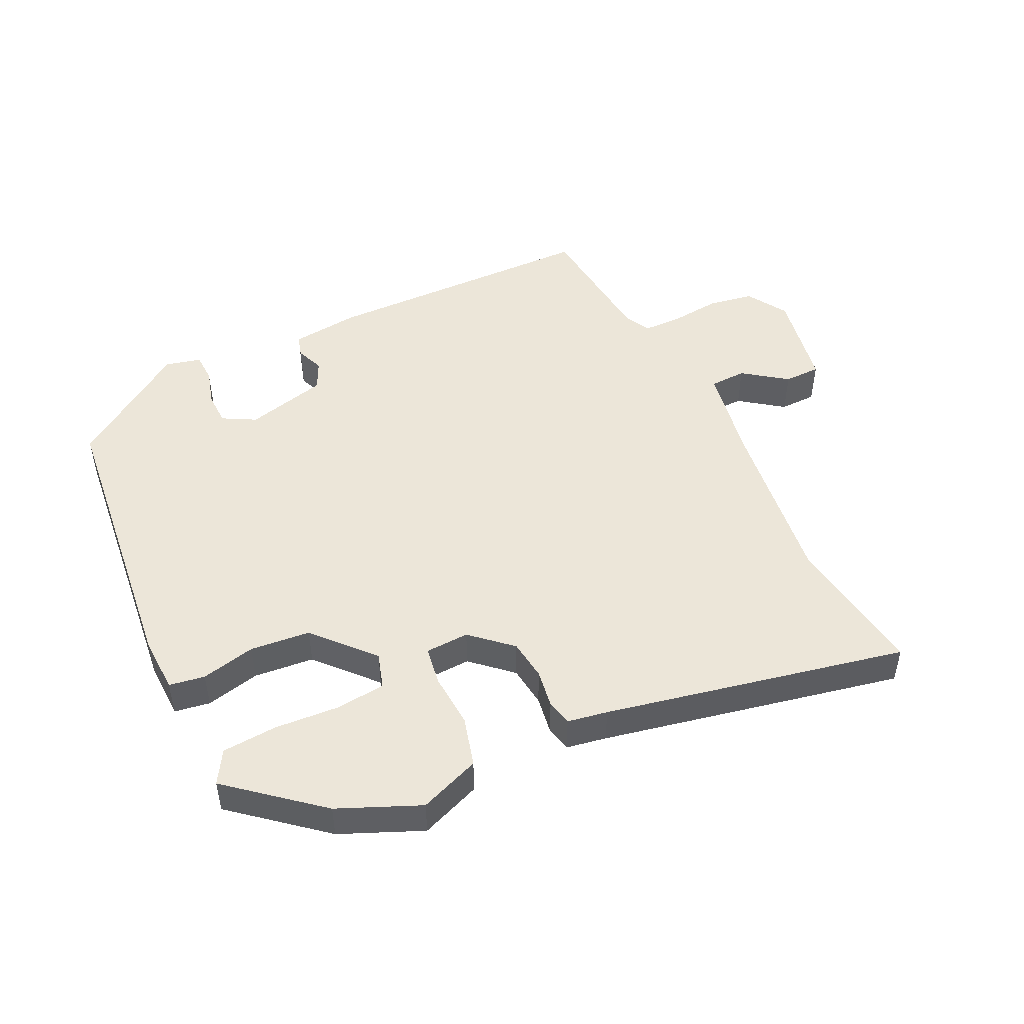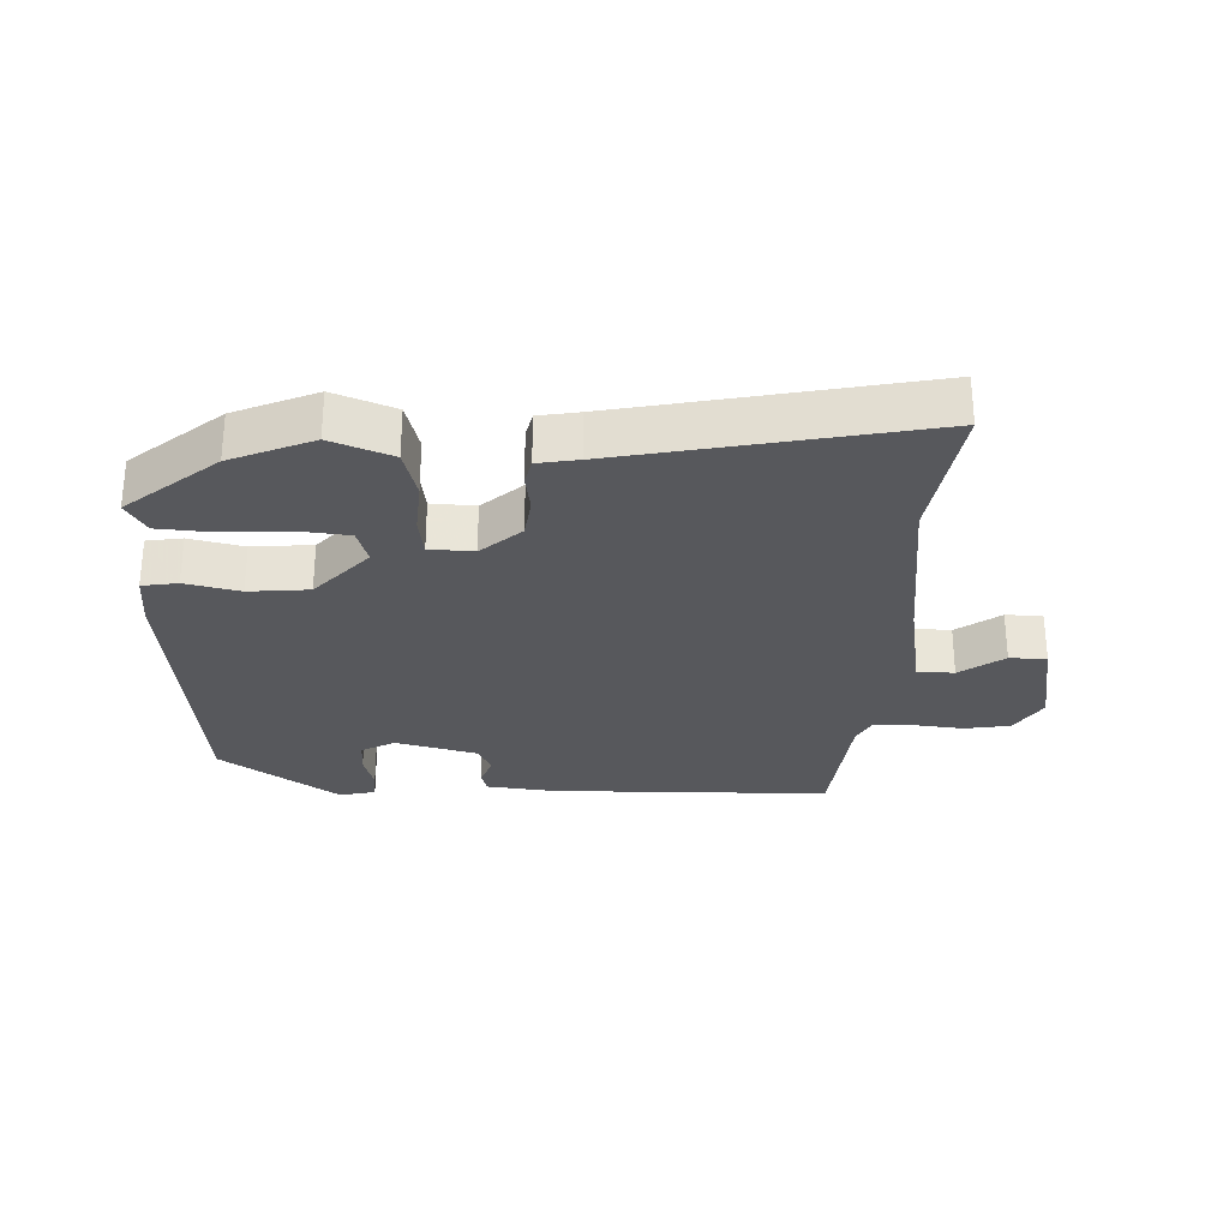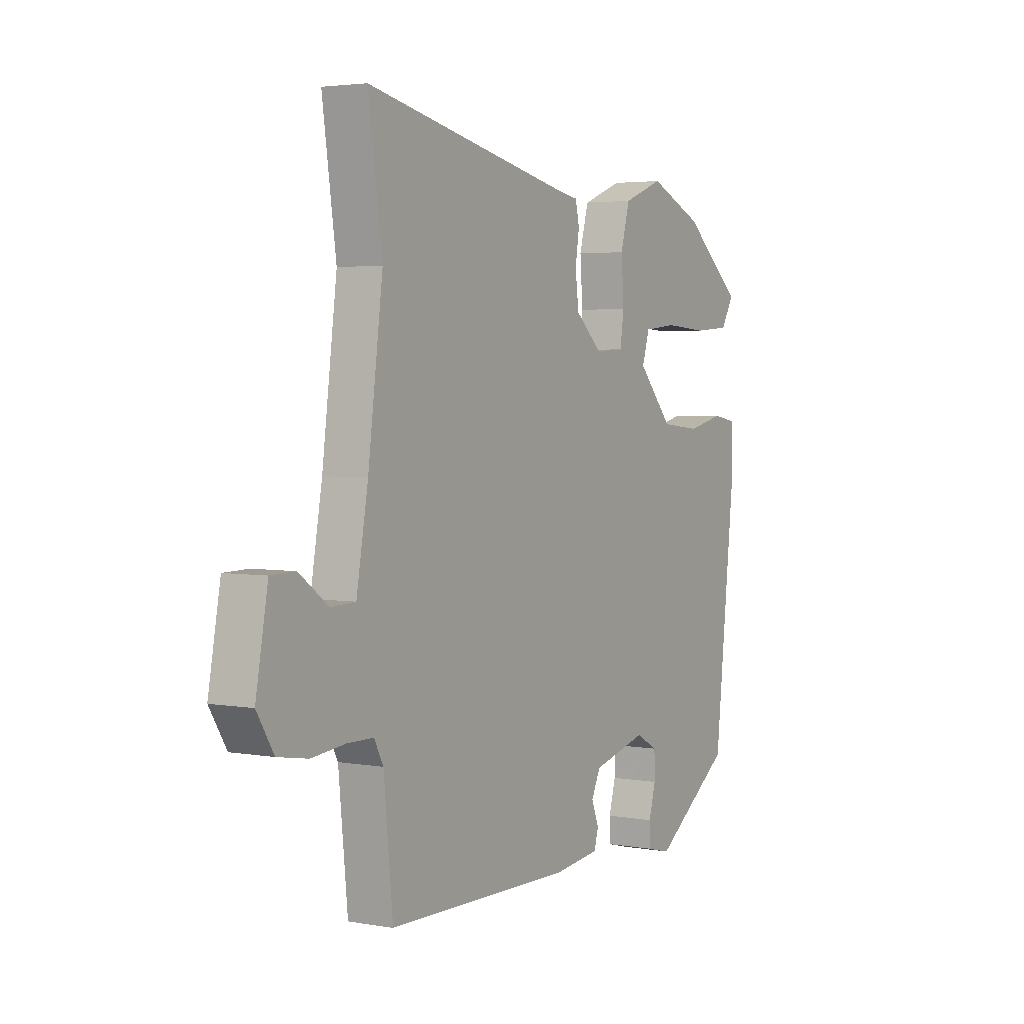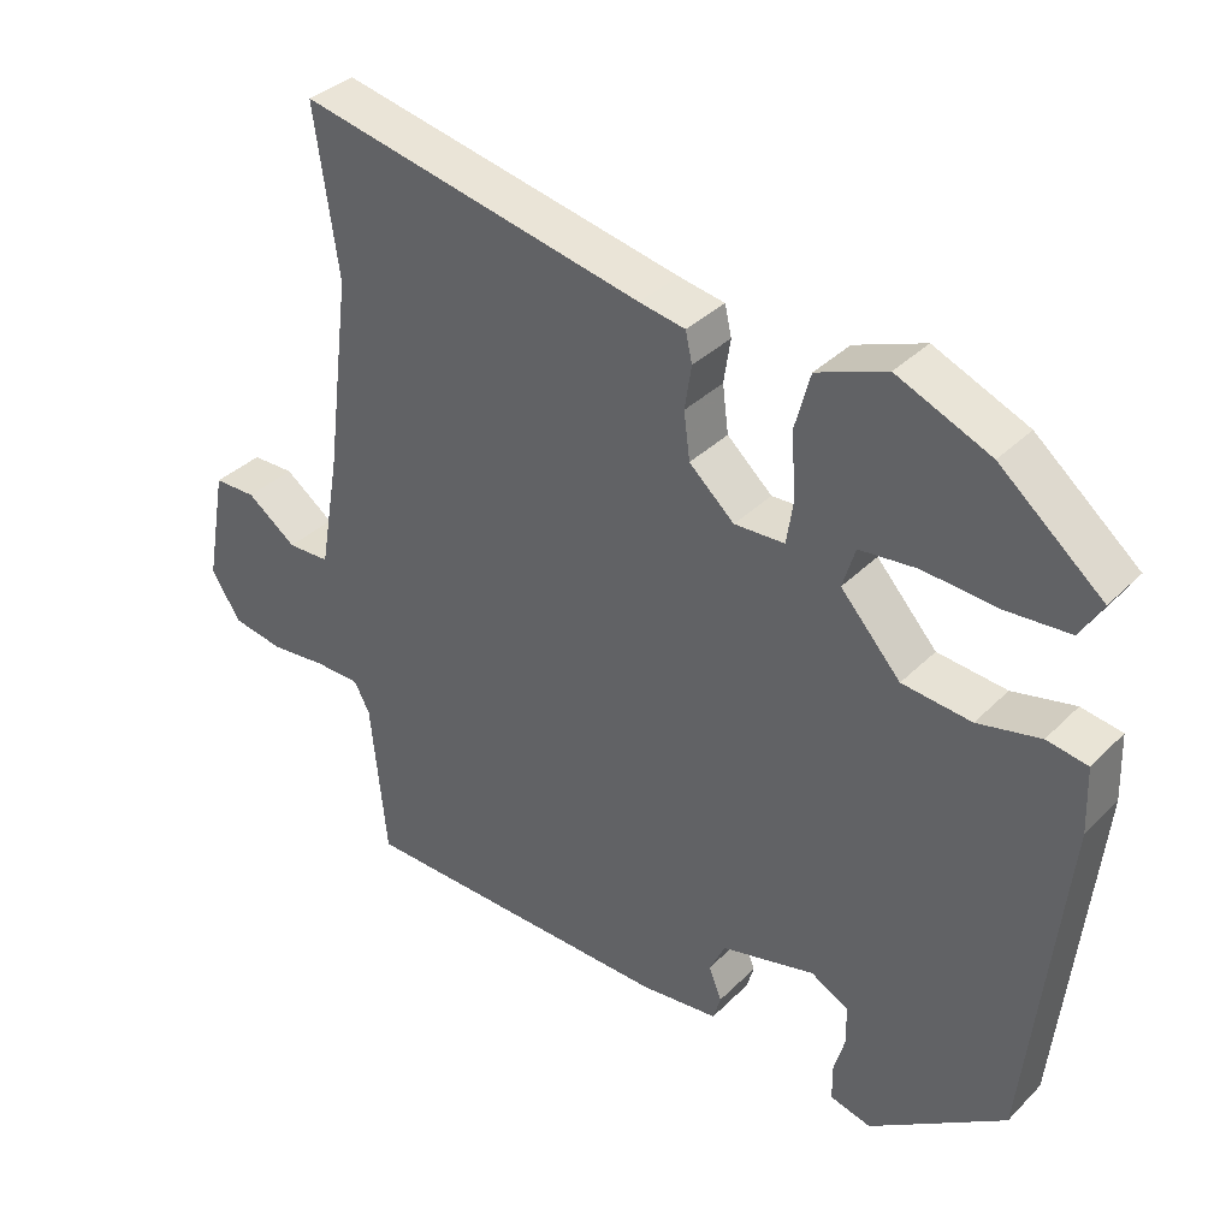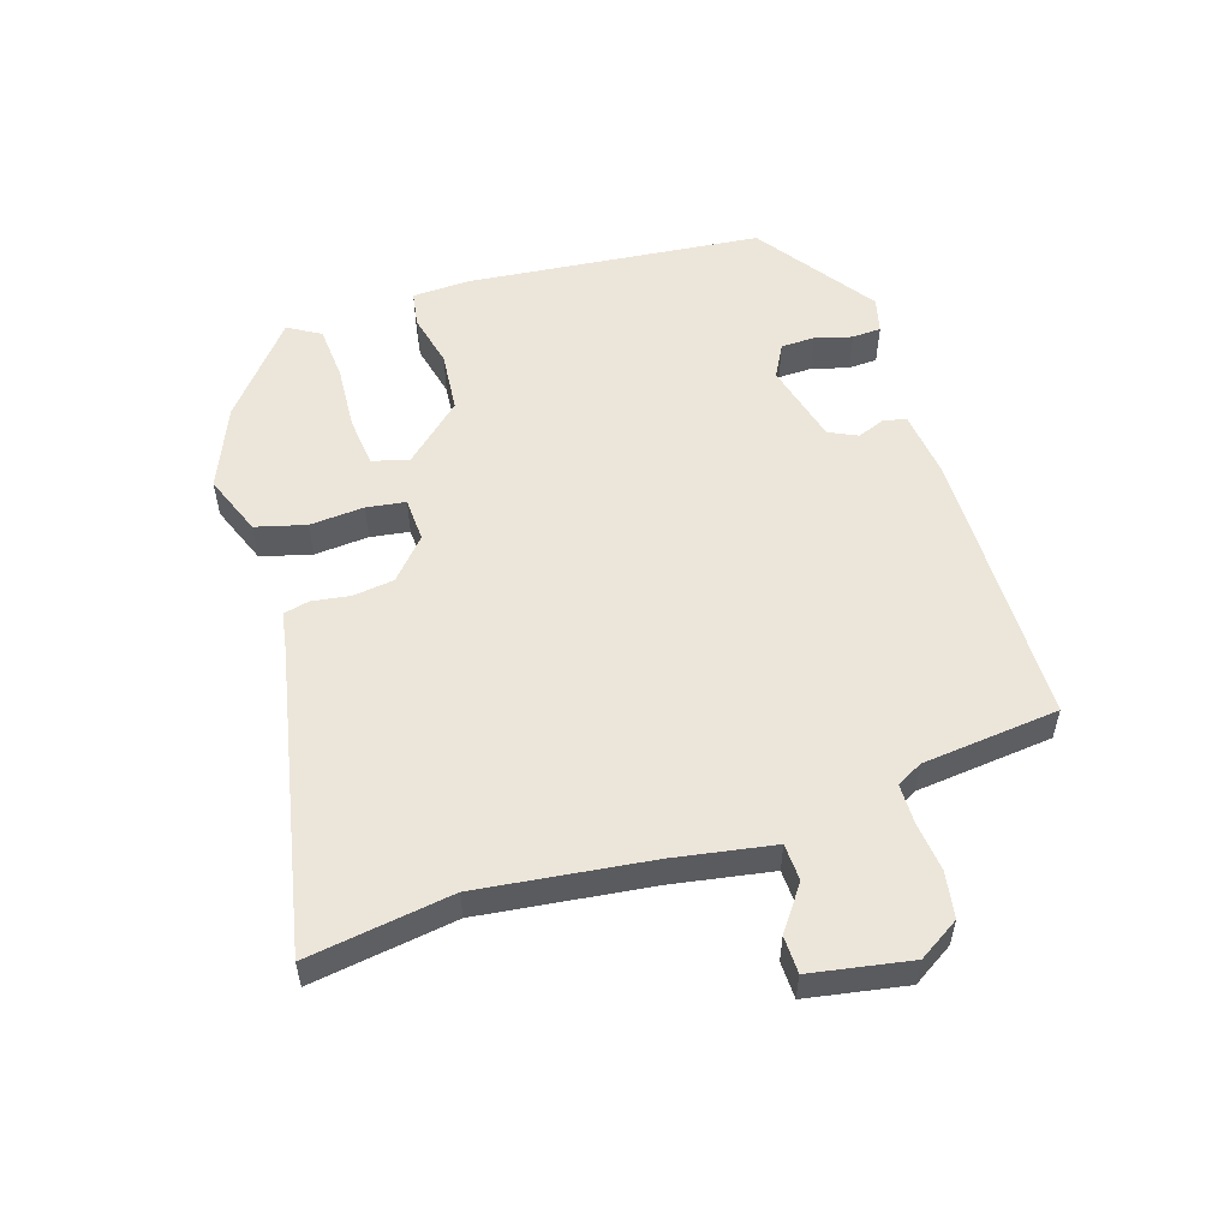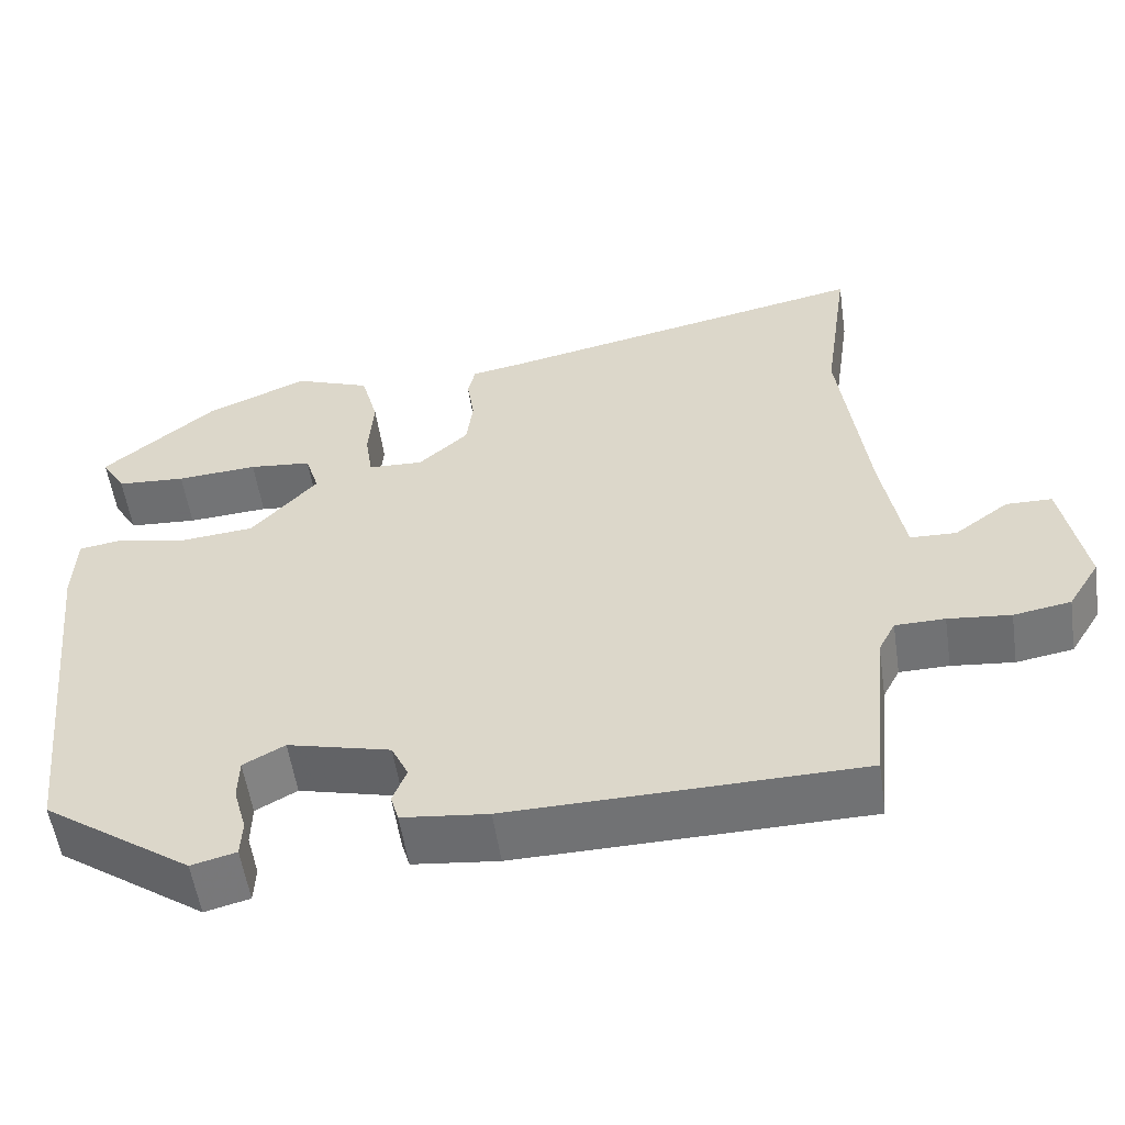
<metadata>
{"format":"obj","ext":"obj","renderer":"f3d","projection":"perspective","resolution":1024,"background":"white","views":[{"elev":48.9,"azim":-25.7,"up":"+Y"},{"elev":-28.8,"azim":-2.4,"up":"+Y"},{"elev":3.4,"azim":120.7,"up":"+Z"},{"elev":35.9,"azim":-141.9,"up":"+Z"},{"elev":54.5,"azim":72.1,"up":"+Y"},{"elev":-55.2,"azim":8.4,"up":"+Z"}]}
</metadata>
<code>
v 0.512 0.07 0.581
v 0.48 0.07 0.358
v 0.514 0.07 0.094
v 0.541 0.07 -0.059
v 0.598 0.07 -0.061
v 0.665 0.07 -0.012
v 0.722 0.07 -0.013
v 0.75 0.07 -0.166
v 0.711 0.07 -0.229
v 0.641 0.07 -0.241
v 0.564 0.07 -0.233
v 0.503 0.07 -0.234
v 0.482 0.07 -0.274
v 0.461 0.07 -0.485
v 0.03 0.07 -0.493
v -0.076 0.07 -0.481
v -0.086 0.07 -0.447
v -0.069 0.07 -0.403
v -0.09 0.07 -0.359
v -0.217 0.07 -0.327
v -0.268 0.07 -0.355
v -0.269 0.07 -0.407
v -0.253 0.07 -0.464
v -0.255 0.07 -0.509
v -0.31 0.07 -0.523
v -0.493 0.07 -0.396
v -0.542 0.07 0.057
v -0.539 0.07 0.146
v -0.484 0.07 0.155
v -0.4 0.07 0.136
v -0.307 0.07 0.145
v -0.226 0.07 0.235
v -0.243 0.07 0.29
v -0.32 0.07 0.298
v -0.42 0.07 0.291
v -0.505 0.07 0.297
v -0.535 0.07 0.347
v -0.397 0.07 0.462
v -0.271 0.07 0.516
v -0.177 0.07 0.48
v -0.156 0.07 0.403
v -0.162 0.07 0.319
v -0.153 0.07 0.259
v -0.085 0.07 0.256
v -0.024 0.07 0.311
v -0.016 0.07 0.374
v -0.025 0.07 0.433
v -0.016 0.07 0.473
v 0.046 0.07 0.484
v 0.512 0 0.581
v 0.48 0 0.358
v 0.514 0 0.094
v 0.541 0 -0.059
v 0.598 0 -0.061
v 0.665 0 -0.012
v 0.722 0 -0.013
v 0.75 0 -0.166
v 0.711 0 -0.229
v 0.641 0 -0.241
v 0.564 0 -0.233
v 0.503 0 -0.234
v 0.482 0 -0.274
v 0.461 0 -0.485
v 0.03 0 -0.493
v -0.076 0 -0.481
v -0.086 0 -0.447
v -0.069 0 -0.403
v -0.09 0 -0.359
v -0.217 0 -0.327
v -0.268 0 -0.355
v -0.269 0 -0.407
v -0.253 0 -0.464
v -0.255 0 -0.509
v -0.31 0 -0.523
v -0.493 0 -0.396
v -0.542 0 0.057
v -0.539 0 0.146
v -0.484 0 0.155
v -0.4 0 0.136
v -0.307 0 0.145
v -0.226 0 0.235
v -0.243 0 0.29
v -0.32 0 0.298
v -0.42 0 0.291
v -0.505 0 0.297
v -0.535 0 0.347
v -0.397 0 0.462
v -0.271 0 0.516
v -0.177 0 0.48
v -0.156 0 0.403
v -0.162 0 0.319
v -0.153 0 0.259
v -0.085 0 0.256
v -0.024 0 0.311
v -0.016 0 0.374
v -0.025 0 0.433
v -0.016 0 0.473
v 0.046 0 0.484
f 46 47 48 49
f 49 1 2
f 46 49 2
f 45 46 2
f 44 45 2 3
f 43 44 3 4
f 40 41 42
f 39 40 42
f 38 39 42
f 37 38 42
f 36 37 42
f 35 36 42
f 34 35 42
f 33 34 42
f 32 33 42 43
f 31 32 43 4
f 28 29 30
f 27 28 30
f 26 27 30
f 25 26 30
f 24 25 30
f 22 23 24
f 22 24 30
f 21 22 30 31
f 16 17 18
f 15 16 18
f 14 15 18
f 13 14 18
f 12 13 18 19
f 9 10 11
f 8 9 11
f 7 8 11
f 6 7 11
f 5 6 11
f 4 5 11 12
f 12 19 20
f 4 12 20
f 31 4 20
f 20 21 31
f 98 97 96 95
f 51 50 98
f 51 98 95
f 51 95 94
f 52 51 94 93
f 53 52 93 92
f 91 90 89
f 91 89 88
f 91 88 87
f 91 87 86
f 91 86 85
f 91 85 84
f 91 84 83
f 91 83 82
f 92 91 82 81
f 53 92 81 80
f 79 78 77
f 79 77 76
f 79 76 75
f 79 75 74
f 79 74 73
f 73 72 71
f 79 73 71
f 80 79 71 70
f 67 66 65
f 67 65 64
f 67 64 63
f 67 63 62
f 68 67 62 61
f 60 59 58
f 60 58 57
f 60 57 56
f 60 56 55
f 60 55 54
f 61 60 54 53
f 69 68 61
f 69 61 53
f 69 53 80
f 80 70 69
f 1 50 51 2
f 2 51 52 3
f 3 52 53 4
f 4 53 54 5
f 5 54 55 6
f 6 55 56 7
f 7 56 57 8
f 8 57 58 9
f 9 58 59 10
f 10 59 60 11
f 11 60 61 12
f 12 61 62 13
f 13 62 63 14
f 14 63 64 15
f 15 64 65 16
f 16 65 66 17
f 17 66 67 18
f 18 67 68 19
f 19 68 69 20
f 20 69 70 21
f 21 70 71 22
f 22 71 72 23
f 23 72 73 24
f 24 73 74 25
f 25 74 75 26
f 26 75 76 27
f 27 76 77 28
f 28 77 78 29
f 29 78 79 30
f 30 79 80 31
f 31 80 81 32
f 32 81 82 33
f 33 82 83 34
f 34 83 84 35
f 35 84 85 36
f 36 85 86 37
f 37 86 87 38
f 38 87 88 39
f 39 88 89 40
f 40 89 90 41
f 41 90 91 42
f 42 91 92 43
f 43 92 93 44
f 44 93 94 45
f 45 94 95 46
f 46 95 96 47
f 47 96 97 48
f 48 97 98 49
f 49 98 50 1

</code>
